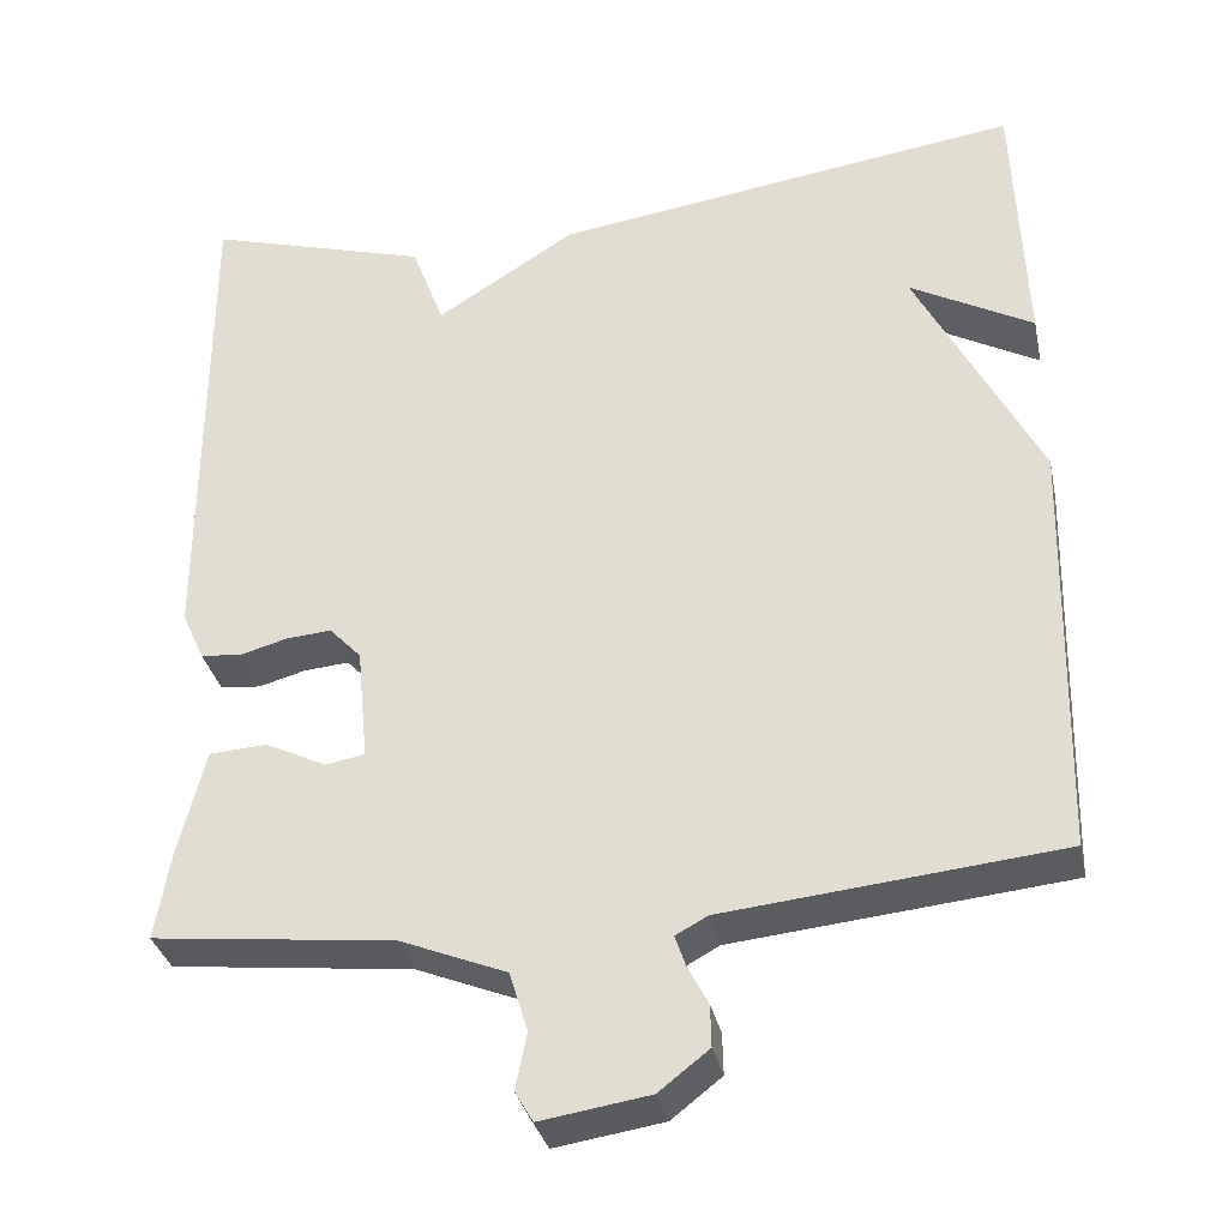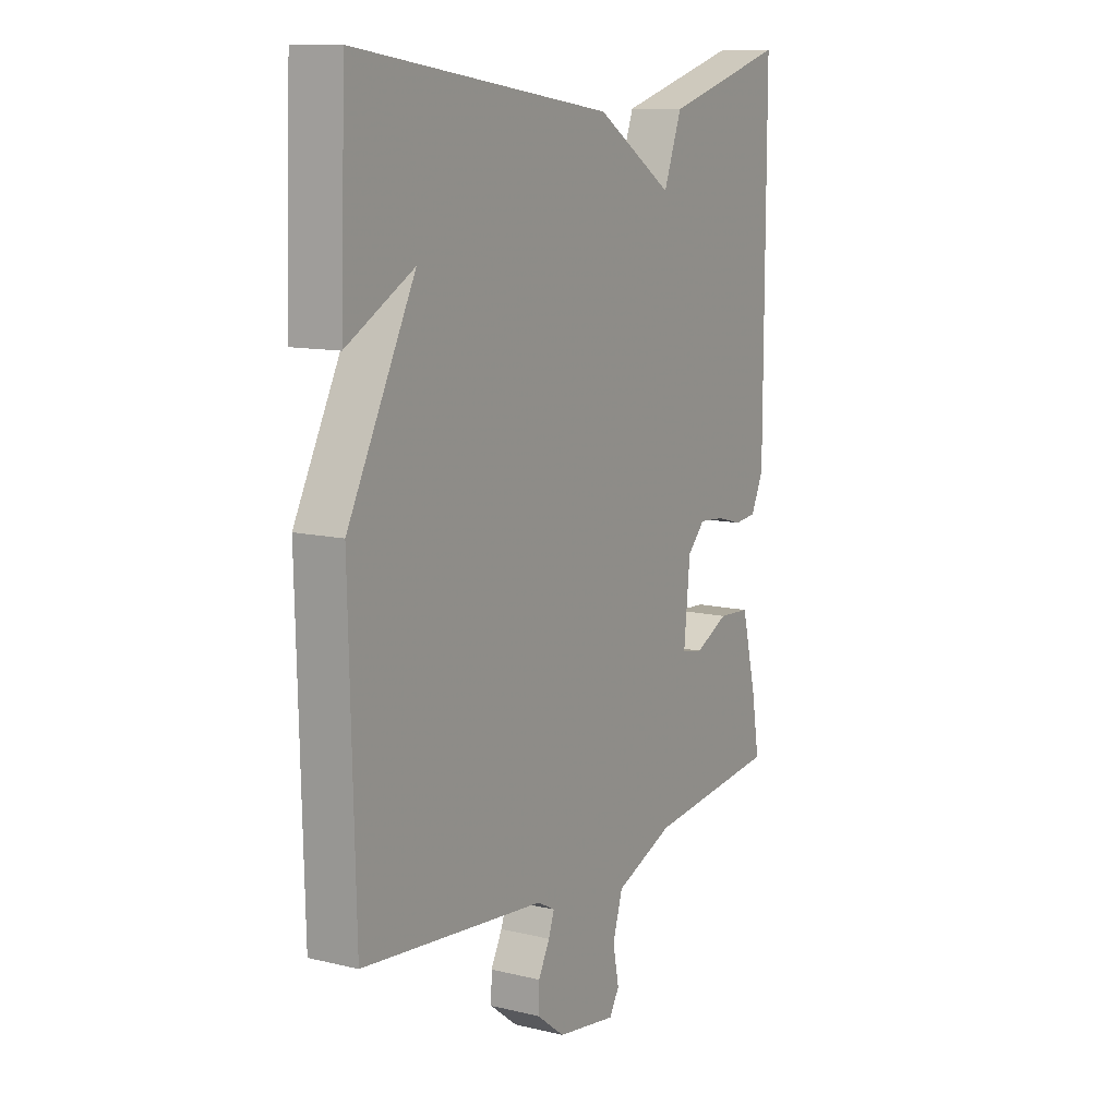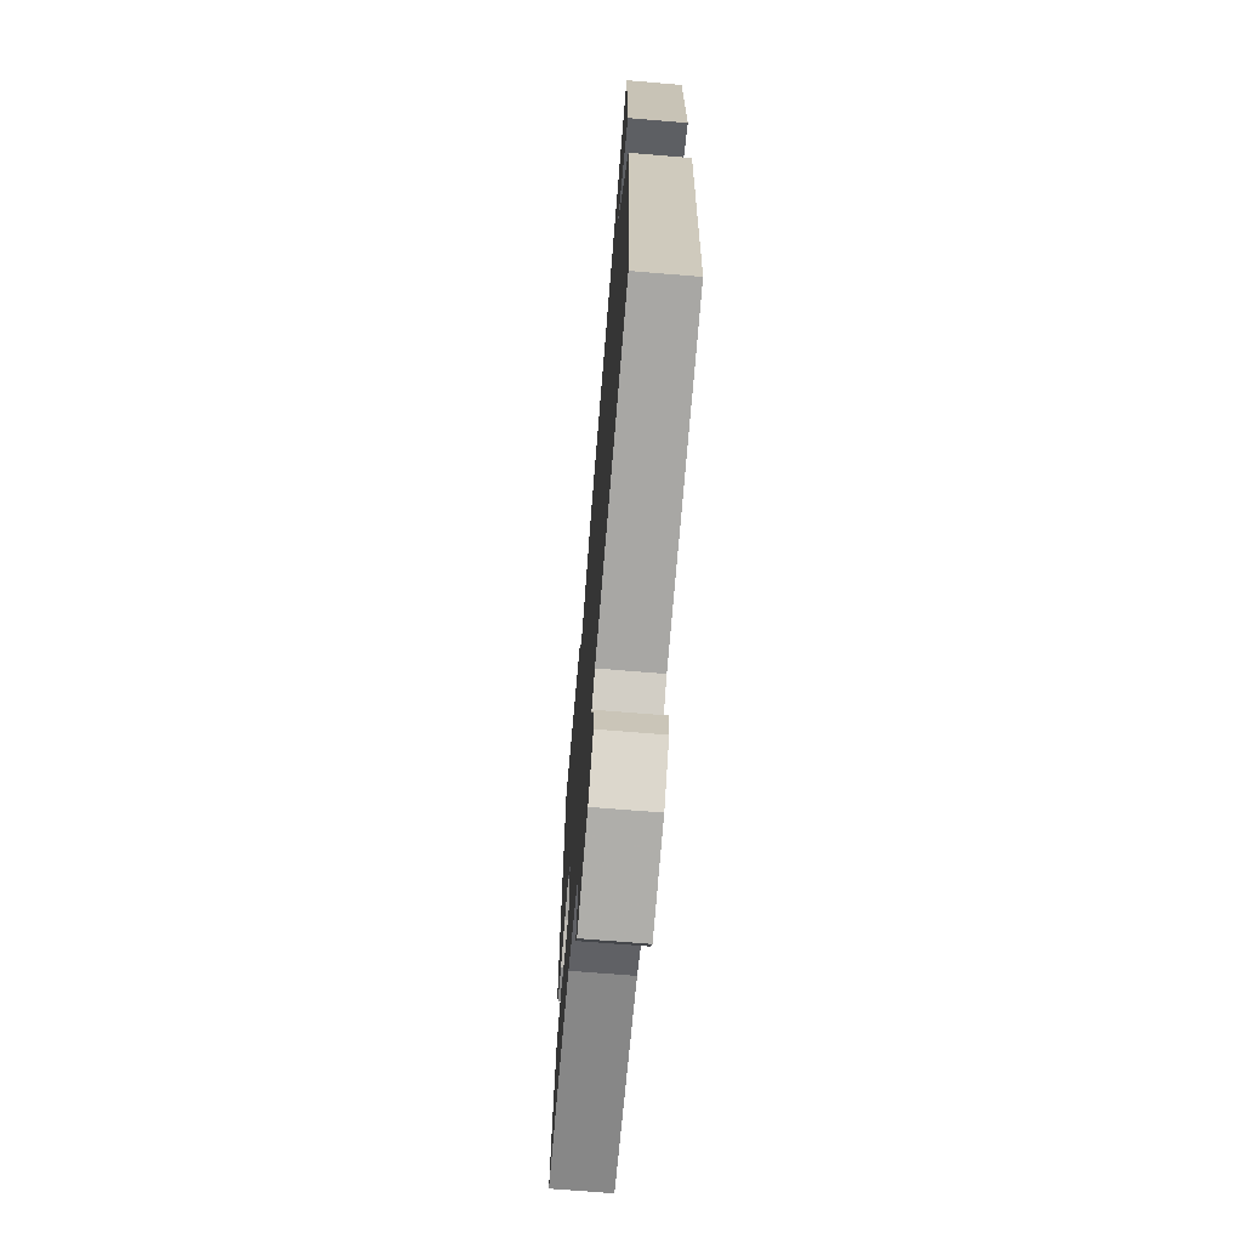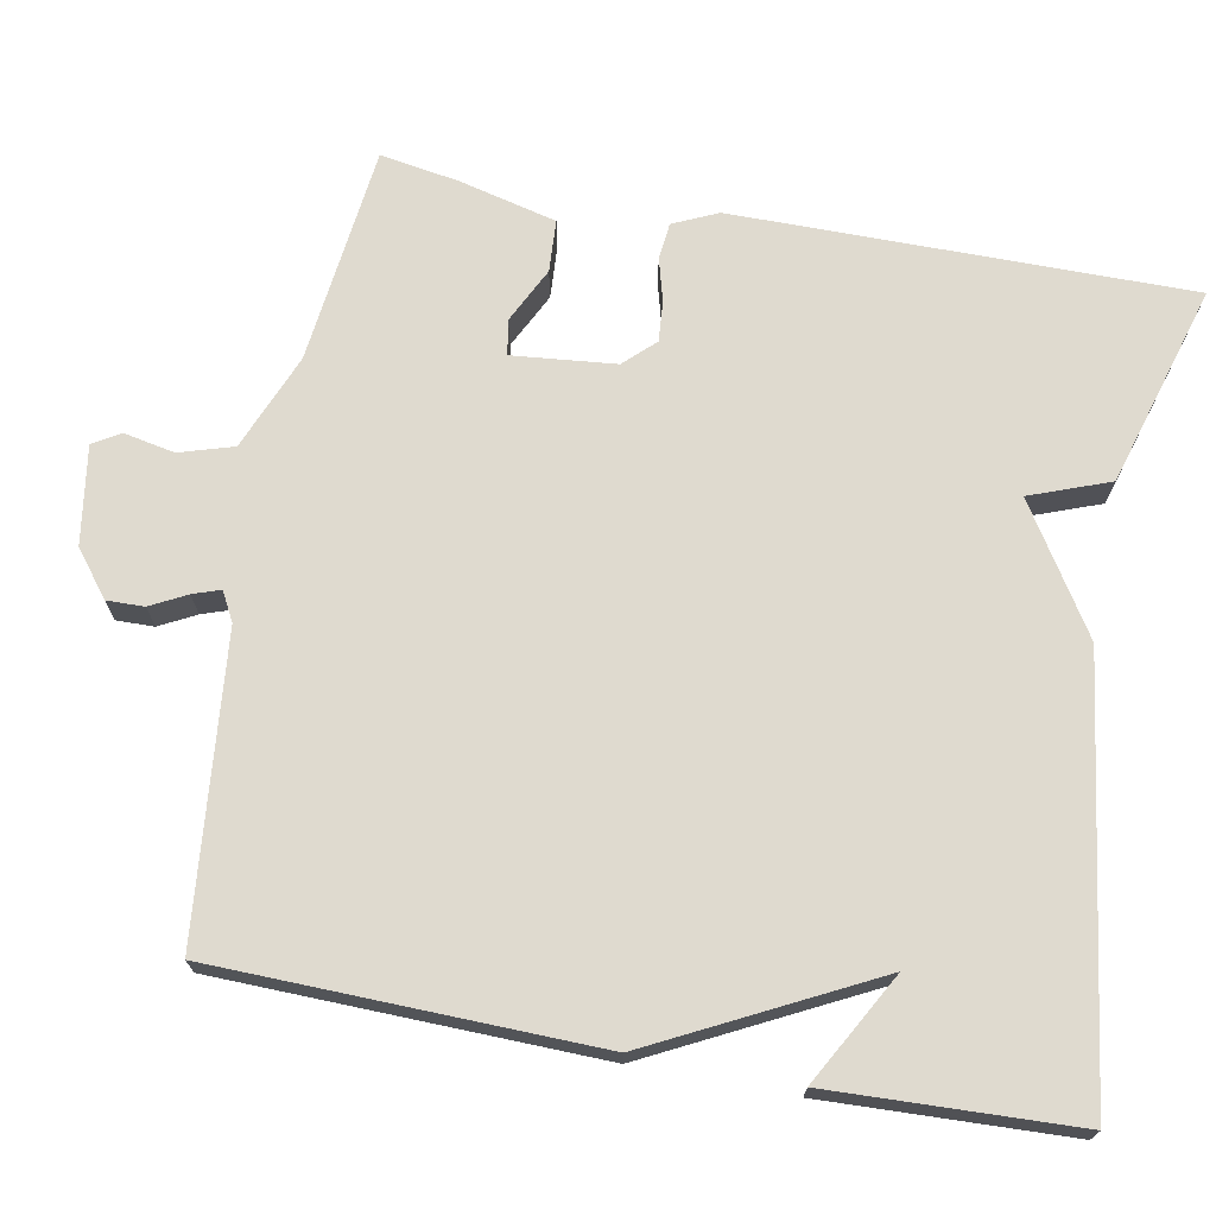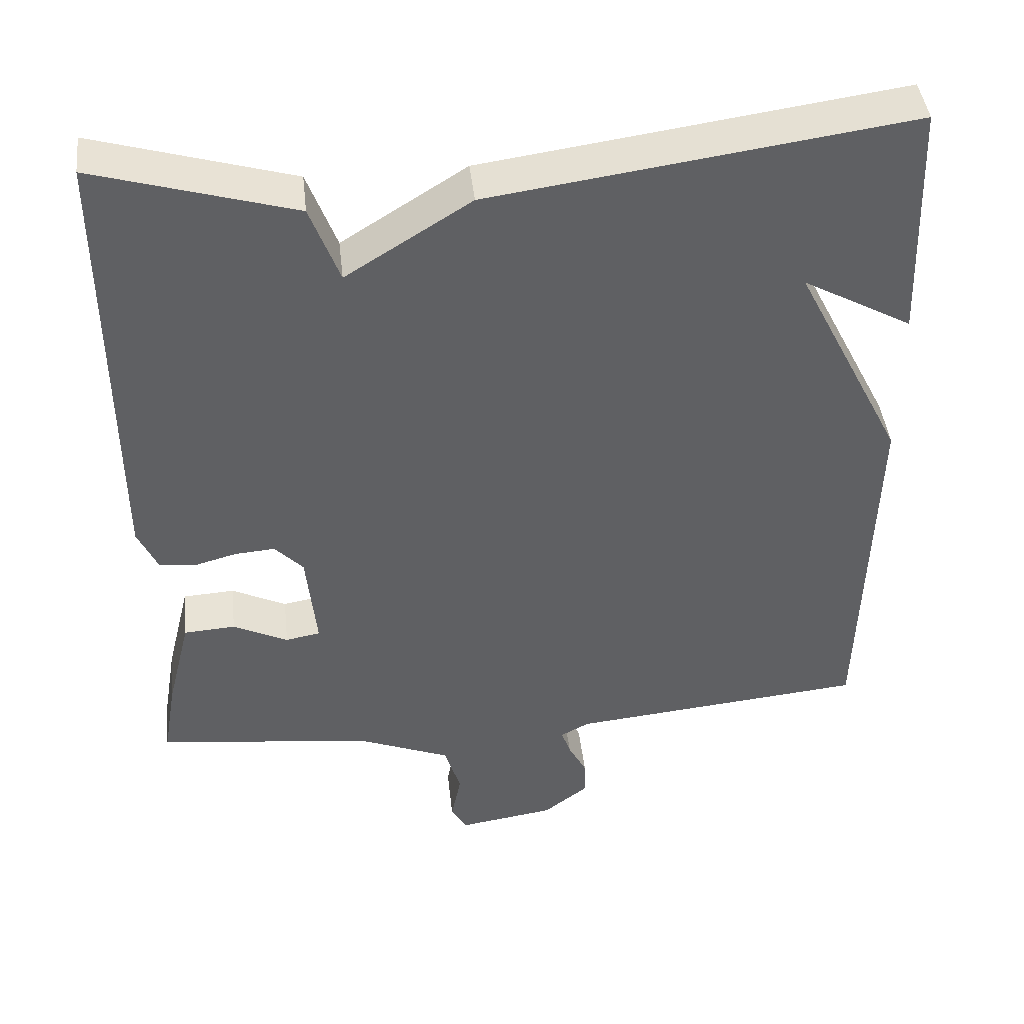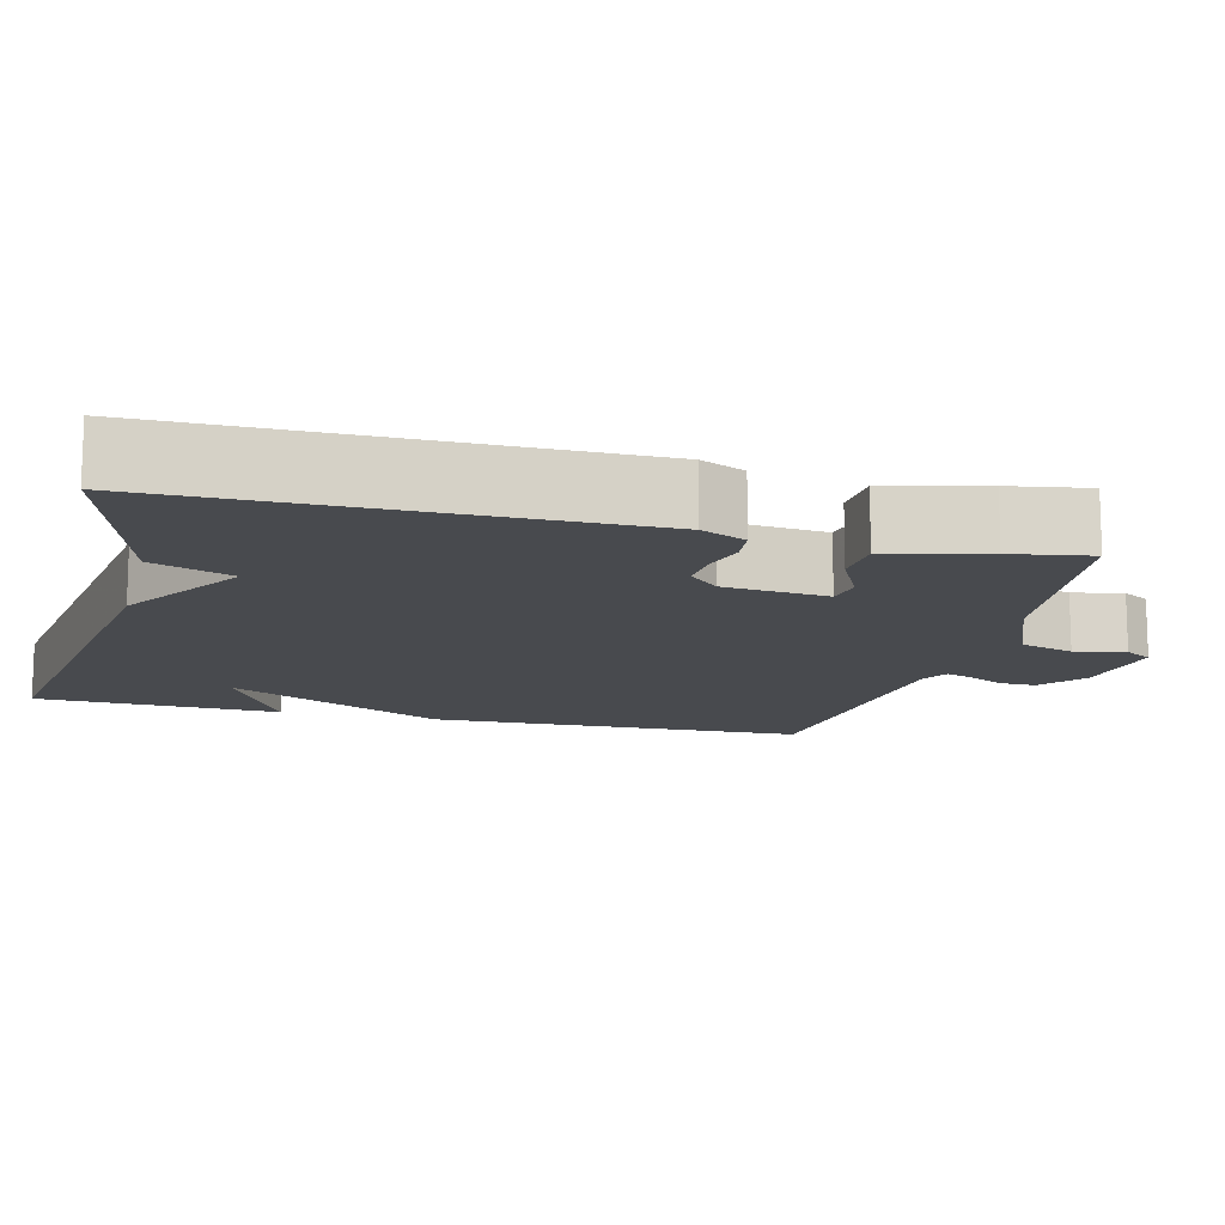
<metadata>
{"format":"obj","ext":"obj","renderer":"f3d","projection":"perspective","resolution":1024,"background":"white","views":[{"elev":-33.6,"azim":-168.0,"up":"+Z"},{"elev":11.2,"azim":-59.5,"up":"+Z"},{"elev":-68.9,"azim":-94.8,"up":"+Z"},{"elev":70.7,"azim":-79.4,"up":"+Y"},{"elev":43.7,"azim":173.6,"up":"+Z"},{"elev":-13.1,"azim":75.8,"up":"+Y"}]}
</metadata>
<code>
v 0.5 0.07 0.5
v 0.499 0.07 -0.083
v 0.473 0.07 -0.14
v 0.426 0.07 -0.145
v 0.371 0.07 -0.13
v 0.319 0.07 -0.126
v 0.282 0.07 -0.165
v 0.269 0.07 -0.297
v 0.314 0.07 -0.305
v 0.385 0.07 -0.27
v 0.452 0.07 -0.274
v 0.483 0.07 -0.399
v 0.5 0.07 -0.5
v 0.221 0.07 -0.532
v 0.098 0.07 -0.582
v 0.077 0.07 -0.651
v 0.09 0.07 -0.716
v 0.069 0.07 -0.751
v -0.056 0.07 -0.732
v -0.114 0.07 -0.687
v -0.113 0.07 -0.639
v -0.089 0.07 -0.593
v -0.077 0.07 -0.558
v -0.114 0.07 -0.538
v -0.5 0.07 -0.5
v -0.512 0.07 -0.014
v -0.37 0.07 0.265
v -0.512 0.07 0.186
v -0.5 0.07 0.5
v 0.042 0.07 0.424
v 0.204 0.07 0.322
v 0.242 0.07 0.424
v 0.5 0 0.5
v 0.499 0 -0.083
v 0.473 0 -0.14
v 0.426 0 -0.145
v 0.371 0 -0.13
v 0.319 0 -0.126
v 0.282 0 -0.165
v 0.269 0 -0.297
v 0.314 0 -0.305
v 0.385 0 -0.27
v 0.452 0 -0.274
v 0.483 0 -0.399
v 0.5 0 -0.5
v 0.221 0 -0.532
v 0.098 0 -0.582
v 0.077 0 -0.651
v 0.09 0 -0.716
v 0.069 0 -0.751
v -0.056 0 -0.732
v -0.114 0 -0.687
v -0.113 0 -0.639
v -0.089 0 -0.593
v -0.077 0 -0.558
v -0.114 0 -0.538
v -0.5 0 -0.5
v -0.512 0 -0.014
v -0.37 0 0.265
v -0.512 0 0.186
v -0.5 0 0.5
v 0.042 0 0.424
v 0.204 0 0.322
v 0.242 0 0.424
f 3 4 5
f 2 3 5
f 1 2 5
f 32 1 5
f 31 32 5
f 30 31 5 6
f 29 30 6 7
f 27 28 29
f 27 29 7 8
f 26 27 8
f 25 26 8
f 24 25 8
f 23 24 8 9
f 10 11 12
f 9 10 12
f 23 9 12
f 22 23 12
f 20 21 22
f 19 20 22
f 18 19 22
f 17 18 22
f 16 17 22
f 15 16 22
f 14 15 22 12
f 12 13 14
f 37 36 35
f 37 35 34
f 37 34 33
f 37 33 64
f 37 64 63
f 38 37 63 62
f 39 38 62 61
f 61 60 59
f 40 39 61 59
f 40 59 58
f 40 58 57
f 40 57 56
f 41 40 56 55
f 44 43 42
f 44 42 41
f 44 41 55
f 44 55 54
f 54 53 52
f 54 52 51
f 54 51 50
f 54 50 49
f 54 49 48
f 54 48 47
f 44 54 47 46
f 46 45 44
f 1 33 34 2
f 2 34 35 3
f 3 35 36 4
f 4 36 37 5
f 5 37 38 6
f 6 38 39 7
f 7 39 40 8
f 8 40 41 9
f 9 41 42 10
f 10 42 43 11
f 11 43 44 12
f 12 44 45 13
f 13 45 46 14
f 14 46 47 15
f 15 47 48 16
f 16 48 49 17
f 17 49 50 18
f 18 50 51 19
f 19 51 52 20
f 20 52 53 21
f 21 53 54 22
f 22 54 55 23
f 23 55 56 24
f 24 56 57 25
f 25 57 58 26
f 26 58 59 27
f 27 59 60 28
f 28 60 61 29
f 29 61 62 30
f 30 62 63 31
f 31 63 64 32
f 32 64 33 1

</code>
